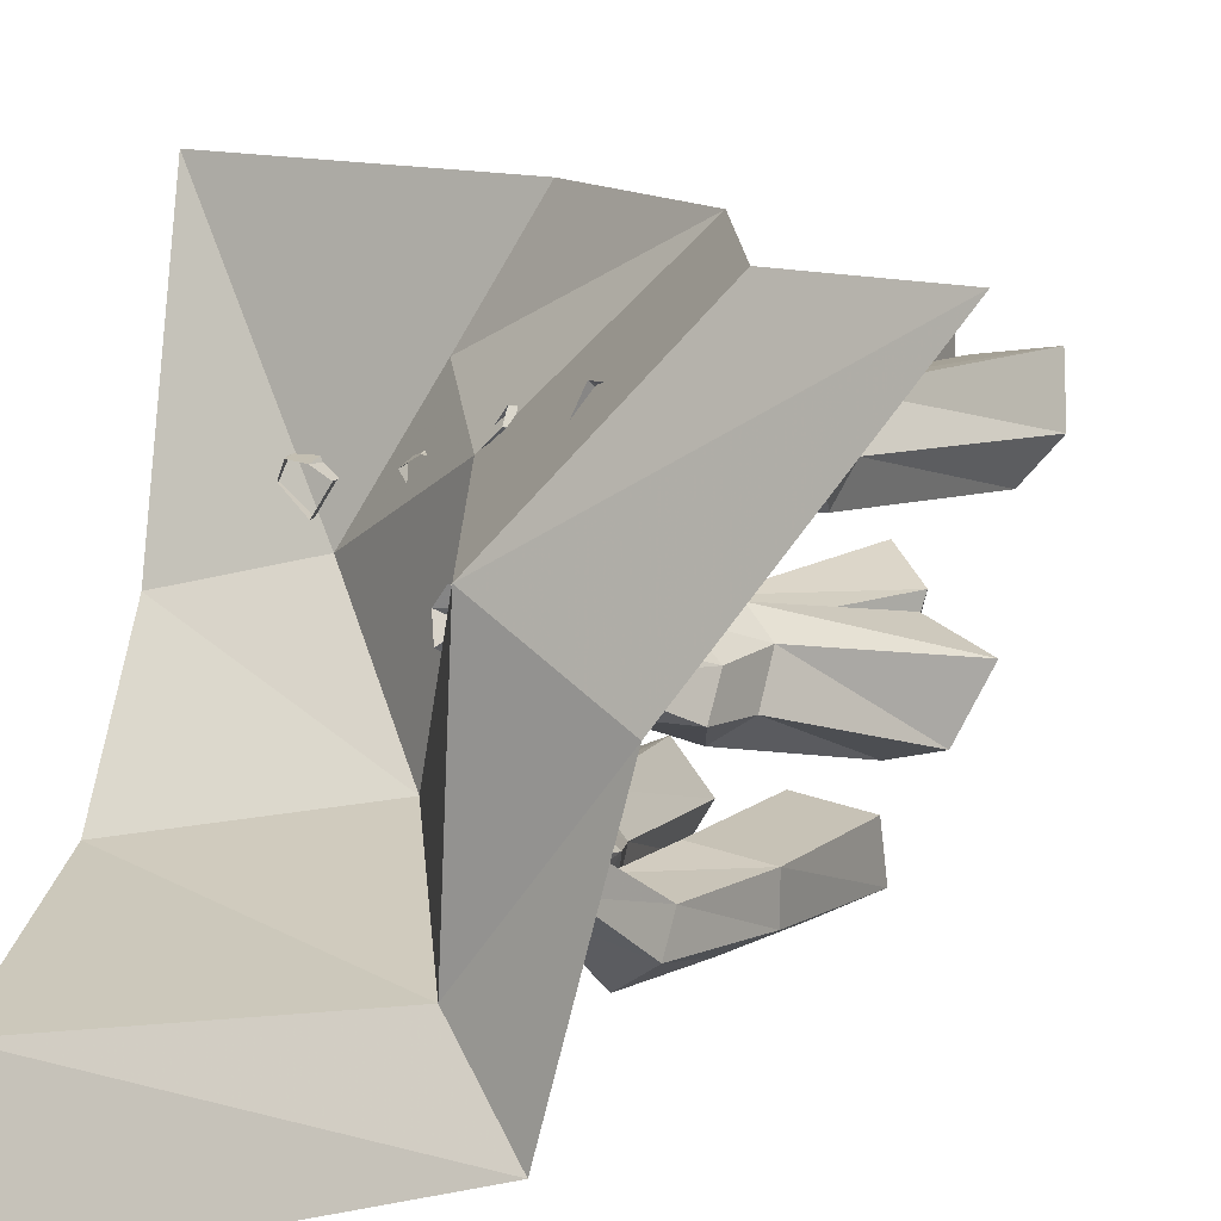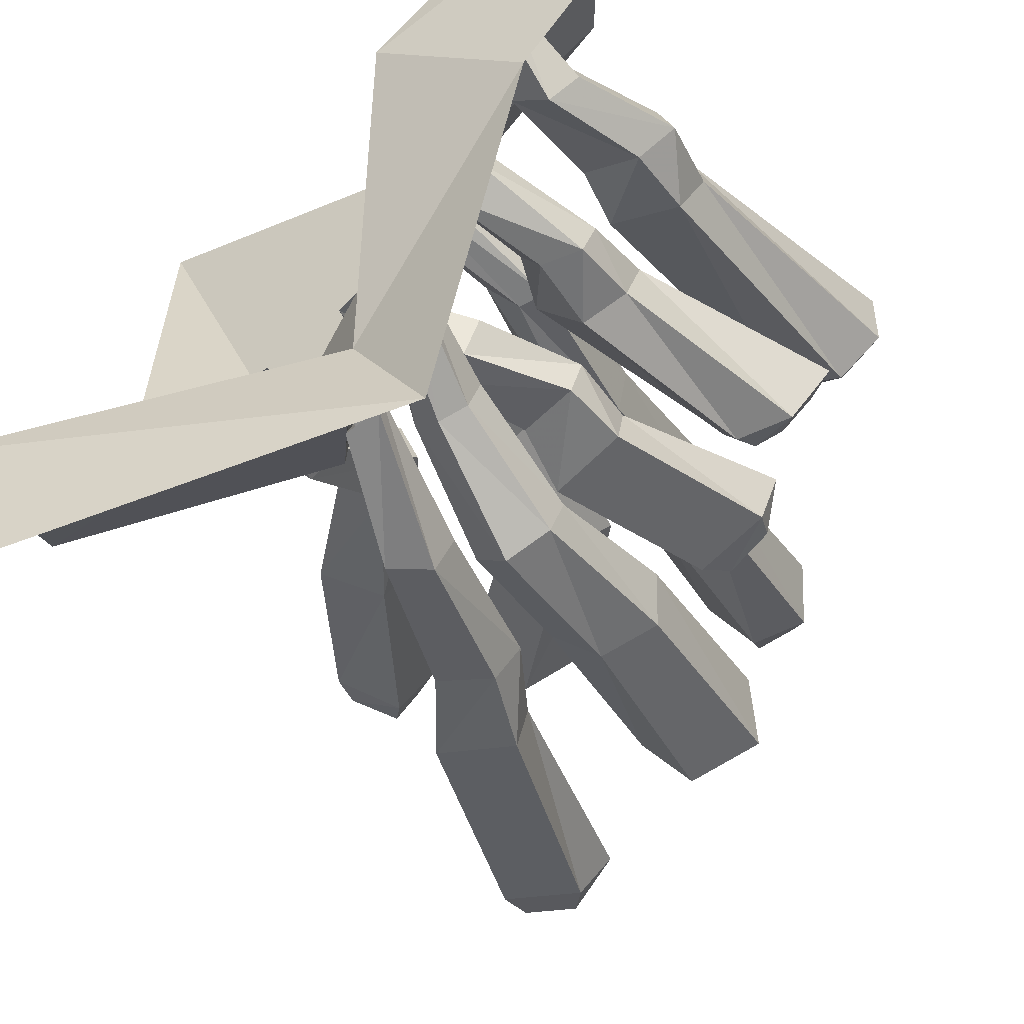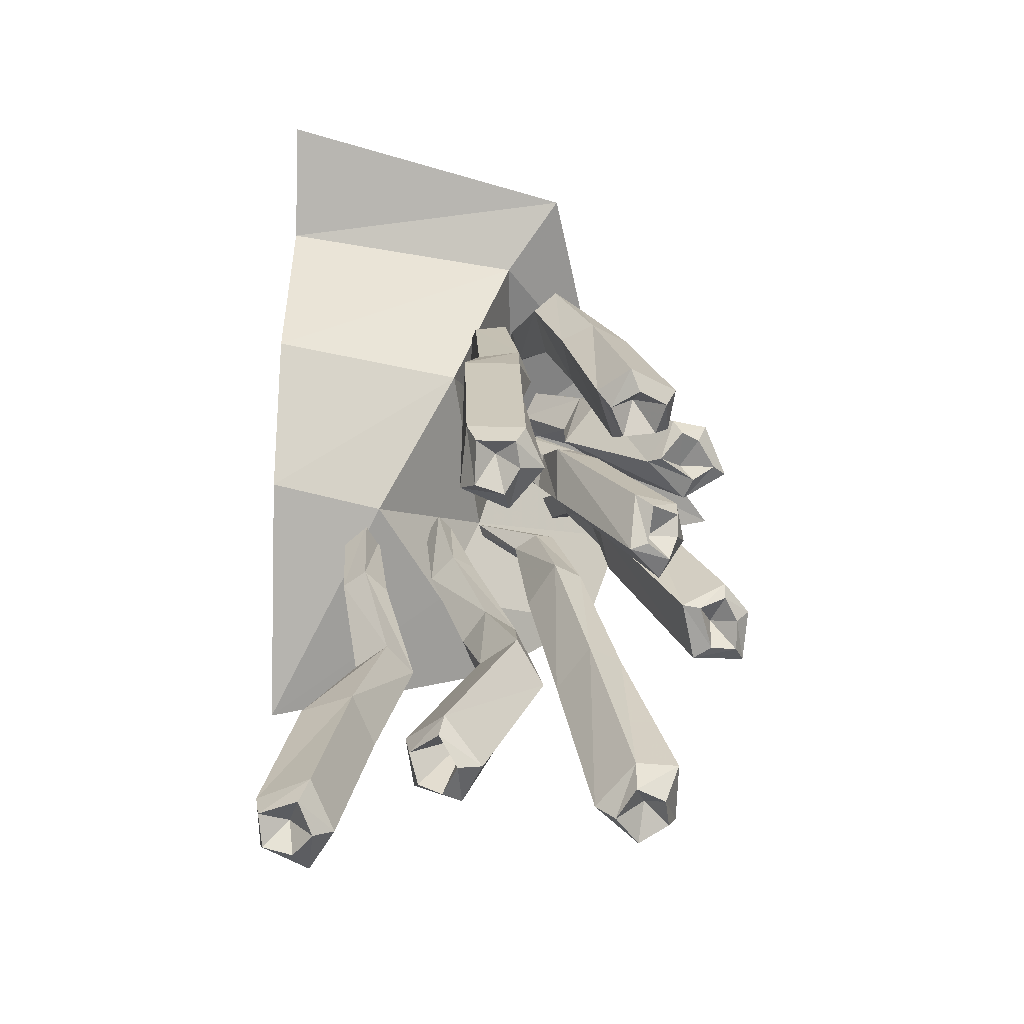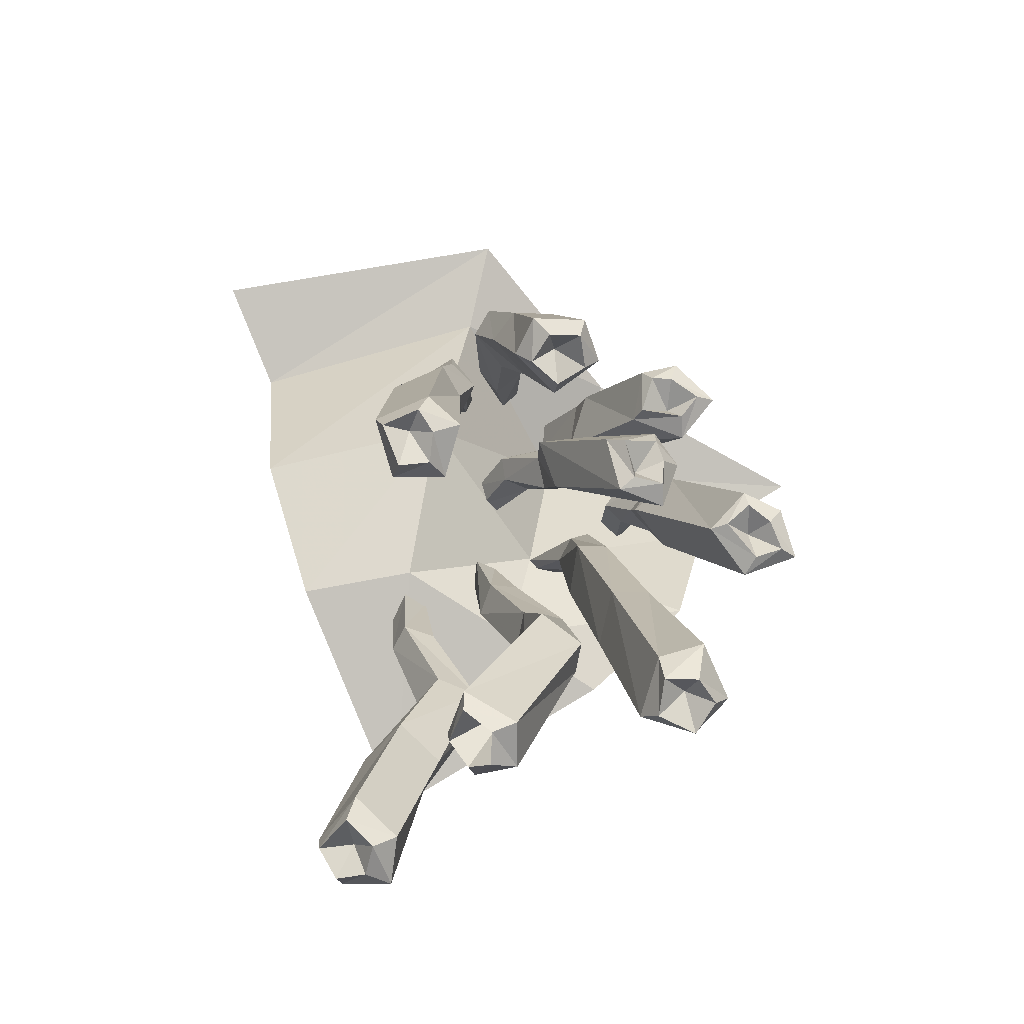
<metadata>
{"format":"obj","ext":"obj","renderer":"f3d","projection":"perspective","resolution":1024,"background":"white","views":[{"elev":13.4,"azim":-168.4,"up":"+Z"},{"elev":-29.9,"azim":-167.4,"up":"+Z"},{"elev":-59.6,"azim":178.3,"up":"+Y"},{"elev":-69.3,"azim":-155.5,"up":"+Y"}]}
</metadata>
<code>
v 0.3047 -0.6094 0.1328
v 0.5 -0.7656 0.5
v 0.1875 -0.6094 0.3281
v 0.1172 -0.4141 0.2734
v 0.1719 -0.4141 -0.04688
v 0.5 -0.6094 0.08594
v -0.1094 -0.4141 0.5
v 0.08594 -0.6094 0.5
v 0.07031 -0.07812 -0.125
v 0.5 -0.4141 -0.1094
v 0.5 -0.07812 -0.1875
v -0.02344 0 -0.2422
v 0.5 0 -0.3828
v -0.1875 -0.07812 0.5
v 0.05469 -0.07812 0.2344
v -0.1172 0 0.1328
v -0.3828 0 0.5
v 0 -0.4375 -0.1172
v 0.04688 -0.3125 -0.03906
v -0.007812 -0.2891 -0.04688
v -0.07031 -0.4062 -0.1328
v -0.1406 -0.5625 -0.1406
v -0.04688 -0.5547 -0.1172
v 0.02344 -0.4062 -0.1875
v 0.0625 -0.2891 -0.08594
v 0.07031 -0.1875 -0.007812
v 0.0625 -0.2031 0.02344
v 0.03125 -0.1641 0.02344
v 0 -0.2656 -0.08594
v -0.0625 -0.375 -0.1797
v -0.1406 -0.5625 -0.2031
v -0.2109 -0.8125 -0.2344
v -0.2031 -0.8047 -0.1562
v -0.1094 -0.7969 -0.1328
v -0.02344 -0.5625 -0.2031
v -0.01562 -0.375 -0.2109
v 0.03125 -0.2656 -0.1016
v 0.05469 -0.1484 -0.01562
v -0.07812 -0.5625 -0.2344
v -0.1328 -0.8125 -0.2734
v -0.1484 -0.8359 -0.2422
v -0.1953 -0.8359 -0.2188
v -0.1797 -0.8359 -0.1641
v -0.125 -0.8359 -0.1562
v -0.07812 -0.8047 -0.2266
v -0.1016 -0.8359 -0.2109
v -0.1406 -0.7891 -0.2031
v 0.03125 -0.1484 0
v 0.02344 -0.7656 0.2344
v 0.04688 -0.5469 0.25
v 0.007812 -0.5547 0.2891
v -0.03125 -0.75 0.2734
v -0.08594 -1.023 0.2969
v -0.02344 -1.031 0.2344
v -0.02344 -0.7422 0.1641
v 0.007812 -0.5469 0.2188
v 0.1172 -0.4219 0.2734
v 0.1094 -0.4375 0.2891
v 0.08594 -0.4141 0.3203
v -0.03125 -0.5391 0.2656
v -0.07812 -0.75 0.2422
v -0.1406 -1.016 0.2578
v -0.2109 -1.328 0.2734
v -0.1484 -1.344 0.2969
v -0.07812 -1.352 0.2344
v -0.07812 -1.008 0.1641
v -0.07031 -0.7422 0.1875
v -0.02344 -0.5391 0.2266
v 0.1016 -0.3984 0.2891
v -0.1328 -1 0.1953
v -0.2109 -1.312 0.1797
v -0.1875 -1.375 0.2031
v -0.1953 -1.375 0.25
v -0.1484 -1.383 0.2812
v -0.1094 -1.391 0.2266
v -0.1406 -1.328 0.1641
v -0.1406 -1.375 0.1797
v -0.1562 -1.344 0.2266
v 0.08594 -0.3906 0.3047
v 0.2734 -0.9375 0.2188
v 0.3203 -0.7812 0.1641
v 0.3594 -0.7812 0.1953
v 0.3281 -0.9375 0.2656
v 0.4062 -1.125 0.2266
v 0.3203 -1.133 0.1875
v 0.2266 -0.9375 0.2734
v 0.2812 -0.7812 0.2031
v 0.3047 -0.6094 0.2031
v 0.3281 -0.6094 0.1641
v 0.3672 -0.6328 0.1953
v 0.3438 -0.7812 0.2344
v 0.3047 -0.9375 0.3125
v 0.3984 -1.148 0.2812
v 0.4453 -1.422 0.2734
v 0.4531 -1.391 0.2031
v 0.3672 -1.398 0.1562
v 0.2812 -1.172 0.2578
v 0.25 -0.9375 0.3203
v 0.3047 -0.7812 0.2422
v 0.3281 -0.6094 0.2188
v 0.3281 -1.172 0.2969
v 0.3672 -1.453 0.2891
v 0.3906 -1.469 0.25
v 0.4375 -1.461 0.2422
v 0.4453 -1.438 0.1953
v 0.3828 -1.445 0.1641
v 0.3281 -1.438 0.2266
v 0.3594 -1.469 0.2109
v 0.3984 -1.422 0.2188
v 0.3594 -0.6328 0.2188
v 0.125 -0.6406 -0.2031
v 0.1328 -0.4453 -0.1641
v 0.1328 -0.4688 -0.1172
v 0.125 -0.6719 -0.1406
v 0.1484 -0.7812 -0.1562
v 0.1484 -0.7422 -0.2422
v 0.05469 -0.6328 -0.2109
v 0.07812 -0.4453 -0.1719
v 0.1016 -0.2891 -0.0625
v 0.1406 -0.3047 -0.07812
v 0.1406 -0.3359 -0.04688
v 0.09375 -0.4766 -0.1094
v 0.07031 -0.6719 -0.1328
v 0.09375 -0.7891 -0.1406
v 0.07031 -1.117 -0.1719
v 0.1484 -1.109 -0.2031
v 0.1406 -1.062 -0.2891
v 0.05469 -0.7422 -0.2422
v 0.03125 -0.6562 -0.1641
v 0.0625 -0.4688 -0.125
v 0.1016 -0.2969 -0.03906
v 0.04688 -0.7656 -0.1875
v 0.01562 -1.094 -0.2344
v 0.05469 -1.125 -0.25
v 0.07812 -1.141 -0.2109
v 0.125 -1.141 -0.2266
v 0.125 -1.109 -0.2891
v 0.04688 -1.062 -0.2891
v 0.0625 -1.109 -0.2891
v 0.09375 -1.094 -0.2578
v 0.1172 -0.3281 -0.03125
v -0.1016 -0.3828 0.2734
v -0.04688 -0.2578 0.2891
v -0.0625 -0.2734 0.3281
v -0.1328 -0.3984 0.3359
v -0.1406 -0.4844 0.3281
v -0.1172 -0.4531 0.25
v -0.1719 -0.3359 0.25
v -0.09375 -0.2344 0.2656
v -0.05469 -0.1719 0.3359
v -0.01562 -0.1875 0.3438
v -0.03125 -0.2031 0.3828
v -0.1016 -0.2656 0.3359
v -0.1875 -0.375 0.3359
v -0.2031 -0.4688 0.3359
v -0.375 -0.7891 0.3281
v -0.2812 -0.8125 0.3125
v -0.2578 -0.7812 0.2188
v -0.2031 -0.4141 0.2344
v -0.2109 -0.3438 0.2891
v -0.125 -0.2422 0.2969
v -0.0625 -0.1797 0.3672
v -0.2266 -0.4375 0.2812
v -0.3828 -0.75 0.25
v -0.3594 -0.7812 0.25
v -0.3594 -0.8047 0.2969
v -0.3125 -0.8125 0.2891
v -0.2891 -0.7891 0.2188
v -0.3359 -0.7422 0.1953
v -0.3359 -0.7656 0.2109
v -0.3125 -0.7578 0.2656
v -0.04688 -0.1953 0.3828
v 0.04688 -0.8281 0.25
v 0.125 -0.6562 0.2266
v 0.1641 -0.6719 0.1953
v 0.1016 -0.8438 0.2031
v 0.04688 -1 0.1562
v 0 -1.055 0.2109
v 0.07031 -0.8359 0.2969
v 0.1406 -0.6641 0.2656
v 0.1719 -0.5156 0.25
v 0.1719 -0.5156 0.2266
v 0.1953 -0.5234 0.1953
v 0.2031 -0.6875 0.2344
v 0.1406 -0.8594 0.2578
v 0.1094 -0.9844 0.2188
v 0.2266 -1.258 0.1797
v 0.1641 -1.289 0.1094
v 0.1016 -1.336 0.1719
v 0.03125 -1.047 0.2578
v 0.125 -0.8516 0.3047
v 0.1797 -0.6797 0.2734
v 0.1953 -0.5234 0.25
v 0.08594 -1.023 0.2656
v 0.2109 -1.289 0.25
v 0.2031 -1.336 0.2109
v 0.2188 -1.305 0.1719
v 0.1719 -1.32 0.125
v 0.1406 -1.352 0.1641
v 0.1328 -1.336 0.2422
v 0.1641 -1.359 0.2109
v 0.125 -1.227 0.1953
v 0.2188 -0.5312 0.2344
v 0 -0.5391 0.04688
v 0.07812 -0.4297 0.05469
v 0.08594 -0.4609 0.08594
v 0.007812 -0.5781 0.09375
v -0.02344 -0.6641 0.07031
v -0.02344 -0.6016 0
v -0.0625 -0.4922 0.0625
v 0.03906 -0.4062 0.07031
v 0.1172 -0.375 0.125
v 0.1484 -0.3828 0.1016
v 0.1562 -0.4062 0.1328
v 0.05469 -0.4531 0.125
v -0.03906 -0.5547 0.125
v -0.0625 -0.6406 0.1016
v -0.2031 -0.8516 0.1172
v -0.1484 -0.8594 0.05469
v -0.1562 -0.7891 -0.01562
v -0.1016 -0.5625 0.03906
v -0.07031 -0.5156 0.1094
v 0.02344 -0.4141 0.1172
v 0.1172 -0.3906 0.1484
v -0.1016 -0.5938 0.08594
v -0.25 -0.7734 0.08594
v -0.2344 -0.8125 0.05469
v -0.2188 -0.8516 0.07812
v -0.1797 -0.8516 0.04688
v -0.1875 -0.8125 -0.007812
v -0.2344 -0.75 0.02344
v -0.2344 -0.7891 0.02344
v -0.1797 -0.8125 0.05469
v 0.1406 -0.4062 0.1562
v -0.04688 -0.3047 0.1172
v 0.03125 -0.1953 0.1484
v 0 -0.2031 0.1875
v -0.09375 -0.3125 0.1562
v -0.1328 -0.3906 0.1562
v -0.04688 -0.3828 0.1016
v -0.07812 -0.2578 0.07031
v 0.007812 -0.1641 0.1094
v 0.02344 -0.1172 0.1953
v 0.0625 -0.1328 0.2188
v 0.04688 -0.1094 0.25
v -0.03125 -0.1797 0.1719
v -0.1328 -0.2812 0.125
v -0.1641 -0.3672 0.125
v -0.3438 -0.5391 0.07812
v -0.2656 -0.5781 0.1094
v -0.1953 -0.5547 0.04688
v -0.1094 -0.3281 0.03906
v -0.125 -0.25 0.07812
v -0.03125 -0.1562 0.1406
v 0.007812 -0.1094 0.2109
v -0.1562 -0.3281 0.07031
v -0.3047 -0.5 0
v -0.2891 -0.5391 0.007812
v -0.3203 -0.5547 0.05469
v -0.2812 -0.5781 0.07031
v -0.2188 -0.5703 0.03125
v -0.2422 -0.5078 -0.01562
v -0.2578 -0.5391 -0.007812
v -0.2578 -0.5391 0.0625
v 0.02344 -0.1016 0.2578
f 1 2 3
f 1 6 2
f 8 3 2
f 1 3 4
f 1 4 5
f 1 5 6
f 7 4 3
f 7 3 8
f 5 10 6
f 5 9 10
f 14 15 4
f 14 4 7
f 15 5 4
f 5 15 9
f 11 10 9
f 11 9 12
f 11 12 13
f 16 9 15
f 16 15 17
f 17 15 14
f 16 12 9
f 18 19 20
f 18 20 21
f 18 24 19
f 19 24 25
f 20 29 21
f 21 29 30
f 24 36 25
f 25 36 37
f 30 29 37
f 30 37 36
f 49 50 51
f 49 51 52
f 49 55 50
f 50 55 56
f 51 60 52
f 52 60 61
f 55 67 56
f 56 67 68
f 61 60 68
f 61 68 67
f 80 81 82
f 80 82 83
f 80 86 81
f 81 86 87
f 82 91 83
f 83 91 92
f 86 98 87
f 87 98 99
f 92 91 99
f 92 99 98
f 111 112 113
f 111 113 114
f 111 117 112
f 112 117 118
f 113 122 114
f 114 122 123
f 117 129 118
f 118 129 130
f 123 122 130
f 123 130 129
f 142 143 144
f 142 144 145
f 142 148 143
f 143 148 149
f 144 153 145
f 145 153 154
f 148 160 149
f 149 160 161
f 154 153 161
f 154 161 160
f 173 174 175
f 173 175 176
f 173 179 174
f 174 179 180
f 175 184 176
f 176 184 185
f 179 191 180
f 180 191 192
f 185 184 192
f 185 192 191
f 204 205 206
f 204 206 207
f 204 210 205
f 205 210 211
f 206 215 207
f 207 215 216
f 210 222 211
f 211 222 223
f 216 215 223
f 216 223 222
f 235 236 237
f 235 237 238
f 235 241 236
f 236 241 242
f 237 246 238
f 238 246 247
f 241 253 242
f 242 253 254
f 247 246 254
f 247 254 253
f 18 21 22
f 18 22 23
f 18 23 24
f 21 30 31
f 21 31 22
f 23 35 24
f 24 35 36
f 30 36 39
f 30 39 31
f 35 39 36
f 49 52 53
f 49 53 54
f 49 54 55
f 52 61 62
f 52 62 53
f 54 66 55
f 55 66 67
f 61 67 70
f 61 70 62
f 66 70 67
f 80 83 84
f 80 84 85
f 80 85 86
f 83 92 93
f 83 93 84
f 85 97 86
f 86 97 98
f 92 98 101
f 92 101 93
f 97 101 98
f 111 114 115
f 111 115 116
f 111 116 117
f 114 123 124
f 114 124 115
f 116 128 117
f 117 128 129
f 123 129 132
f 123 132 124
f 128 132 129
f 142 145 146
f 142 146 147
f 142 147 148
f 145 154 155
f 145 155 146
f 147 159 148
f 148 159 160
f 154 160 163
f 154 163 155
f 159 163 160
f 173 176 177
f 173 177 178
f 173 178 179
f 176 185 186
f 176 186 177
f 178 190 179
f 179 190 191
f 185 191 194
f 185 194 186
f 190 194 191
f 204 207 208
f 204 208 209
f 204 209 210
f 207 216 217
f 207 217 208
f 209 221 210
f 210 221 222
f 216 222 225
f 216 225 217
f 221 225 222
f 235 238 239
f 235 239 240
f 235 240 241
f 238 247 248
f 238 248 239
f 240 252 241
f 241 252 253
f 247 253 256
f 247 256 248
f 252 256 253
f 19 25 26
f 19 26 27
f 19 27 20
f 20 27 28
f 20 28 29
f 25 37 38
f 25 38 26
f 41 46 47
f 41 47 42
f 42 47 43
f 43 47 44
f 44 47 46
f 29 28 48
f 29 48 37
f 37 48 38
f 50 56 57
f 50 57 58
f 50 58 51
f 51 58 59
f 51 59 60
f 56 68 69
f 56 69 57
f 72 77 78
f 72 78 73
f 73 78 74
f 74 78 75
f 75 78 77
f 60 59 79
f 60 79 68
f 68 79 69
f 81 87 88
f 81 88 89
f 81 89 82
f 82 89 90
f 82 90 91
f 87 99 100
f 87 100 88
f 103 108 109
f 103 109 104
f 104 109 105
f 105 109 106
f 106 109 108
f 91 90 110
f 91 110 99
f 99 110 100
f 112 118 119
f 112 119 120
f 112 120 113
f 113 120 121
f 113 121 122
f 118 130 131
f 118 131 119
f 134 139 140
f 134 140 135
f 135 140 136
f 136 140 137
f 137 140 139
f 122 121 141
f 122 141 130
f 130 141 131
f 143 149 150
f 143 150 151
f 143 151 144
f 144 151 152
f 144 152 153
f 149 161 162
f 149 162 150
f 165 170 171
f 165 171 166
f 166 171 167
f 167 171 168
f 168 171 170
f 153 152 172
f 153 172 161
f 161 172 162
f 174 180 181
f 174 181 182
f 174 182 175
f 175 182 183
f 175 183 184
f 180 192 193
f 180 193 181
f 196 201 202
f 196 202 197
f 197 202 198
f 198 202 199
f 199 202 201
f 203 193 192
f 203 192 184
f 203 184 183
f 205 211 212
f 205 212 213
f 205 213 206
f 206 213 214
f 206 214 215
f 211 223 224
f 211 224 212
f 227 232 233
f 227 233 228
f 228 233 229
f 229 233 230
f 230 233 232
f 215 214 234
f 215 234 223
f 223 234 224
f 236 242 243
f 236 243 244
f 236 244 237
f 237 244 245
f 237 245 246
f 242 254 255
f 242 255 243
f 258 263 264
f 258 264 259
f 259 264 260
f 260 264 261
f 261 264 263
f 246 245 265
f 246 265 254
f 254 265 255
f 22 31 32
f 22 32 33
f 22 33 23
f 23 33 34
f 23 34 35
f 31 39 40
f 31 40 32
f 34 45 35
f 35 45 39
f 39 45 40
f 53 62 63
f 53 63 64
f 53 64 54
f 54 64 65
f 54 65 66
f 62 70 71
f 62 71 63
f 65 76 66
f 66 76 70
f 70 76 71
f 84 93 94
f 84 94 95
f 84 95 85
f 85 95 96
f 85 96 97
f 93 101 102
f 93 102 94
f 96 107 97
f 97 107 101
f 101 107 102
f 115 124 125
f 115 125 126
f 115 126 116
f 116 126 127
f 116 127 128
f 124 132 133
f 124 133 125
f 127 138 128
f 128 138 132
f 132 138 133
f 146 155 156
f 146 156 157
f 146 157 147
f 147 157 158
f 147 158 159
f 155 163 164
f 155 164 156
f 158 169 159
f 159 169 163
f 163 169 164
f 177 186 187
f 177 187 188
f 177 188 178
f 178 188 189
f 178 189 190
f 186 194 195
f 186 195 187
f 189 200 190
f 190 200 194
f 200 195 194
f 208 217 218
f 208 218 219
f 208 219 209
f 209 219 220
f 209 220 221
f 217 225 226
f 217 226 218
f 220 231 221
f 221 231 225
f 225 231 226
f 239 248 249
f 239 249 250
f 239 250 240
f 240 250 251
f 240 251 252
f 248 256 257
f 248 257 249
f 251 262 252
f 252 262 256
f 256 262 257
f 32 40 41
f 32 41 42
f 32 42 33
f 33 42 43
f 33 43 34
f 34 43 44
f 34 44 45
f 40 45 46
f 40 46 41
f 44 46 45
f 63 71 72
f 63 72 73
f 63 73 64
f 64 73 74
f 64 74 65
f 65 74 75
f 65 75 76
f 71 76 77
f 71 77 72
f 75 77 76
f 94 102 103
f 94 103 104
f 94 104 95
f 95 104 105
f 95 105 96
f 96 105 106
f 96 106 107
f 102 107 108
f 102 108 103
f 106 108 107
f 125 133 134
f 125 134 135
f 125 135 126
f 126 135 136
f 126 136 127
f 127 136 137
f 127 137 138
f 133 138 139
f 133 139 134
f 137 139 138
f 156 164 165
f 156 165 166
f 156 166 157
f 157 166 167
f 157 167 158
f 158 167 168
f 158 168 169
f 164 169 170
f 164 170 165
f 168 170 169
f 187 195 196
f 187 196 197
f 187 197 188
f 188 197 198
f 188 198 189
f 189 198 199
f 189 199 200
f 195 200 201
f 195 201 196
f 199 201 200
f 218 226 227
f 218 227 228
f 218 228 219
f 219 228 229
f 219 229 220
f 220 229 230
f 220 230 231
f 226 231 232
f 226 232 227
f 230 232 231
f 249 257 258
f 249 258 259
f 249 259 250
f 250 259 260
f 250 260 251
f 251 260 261
f 251 261 262
f 257 262 263
f 257 263 258
f 261 263 262

</code>
